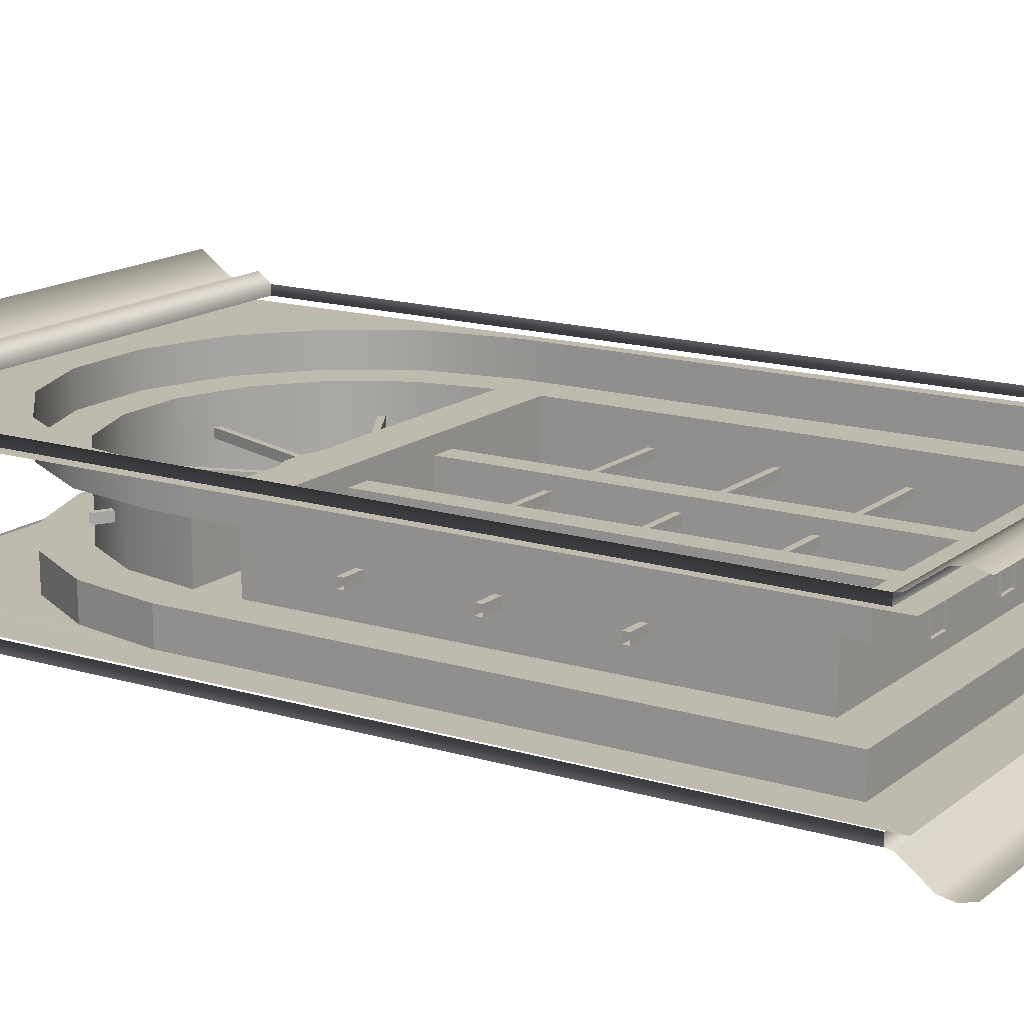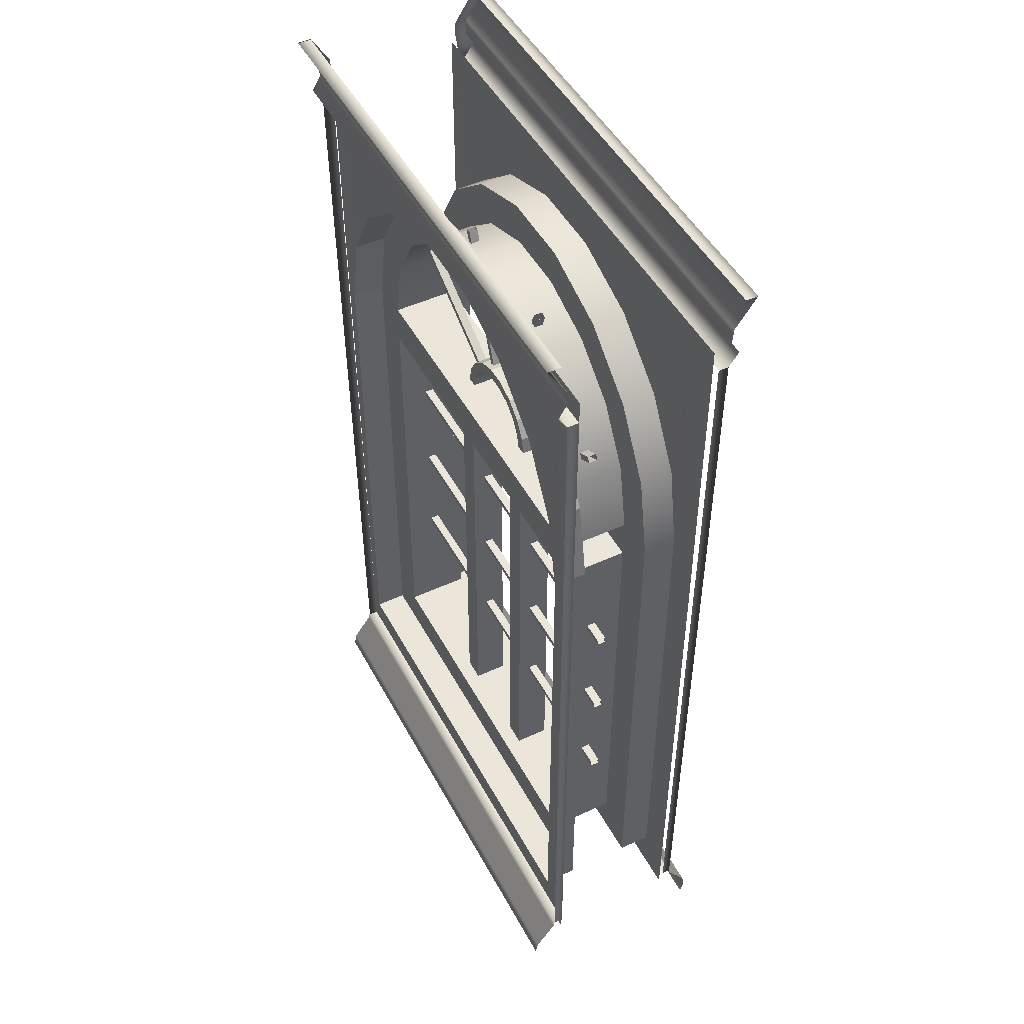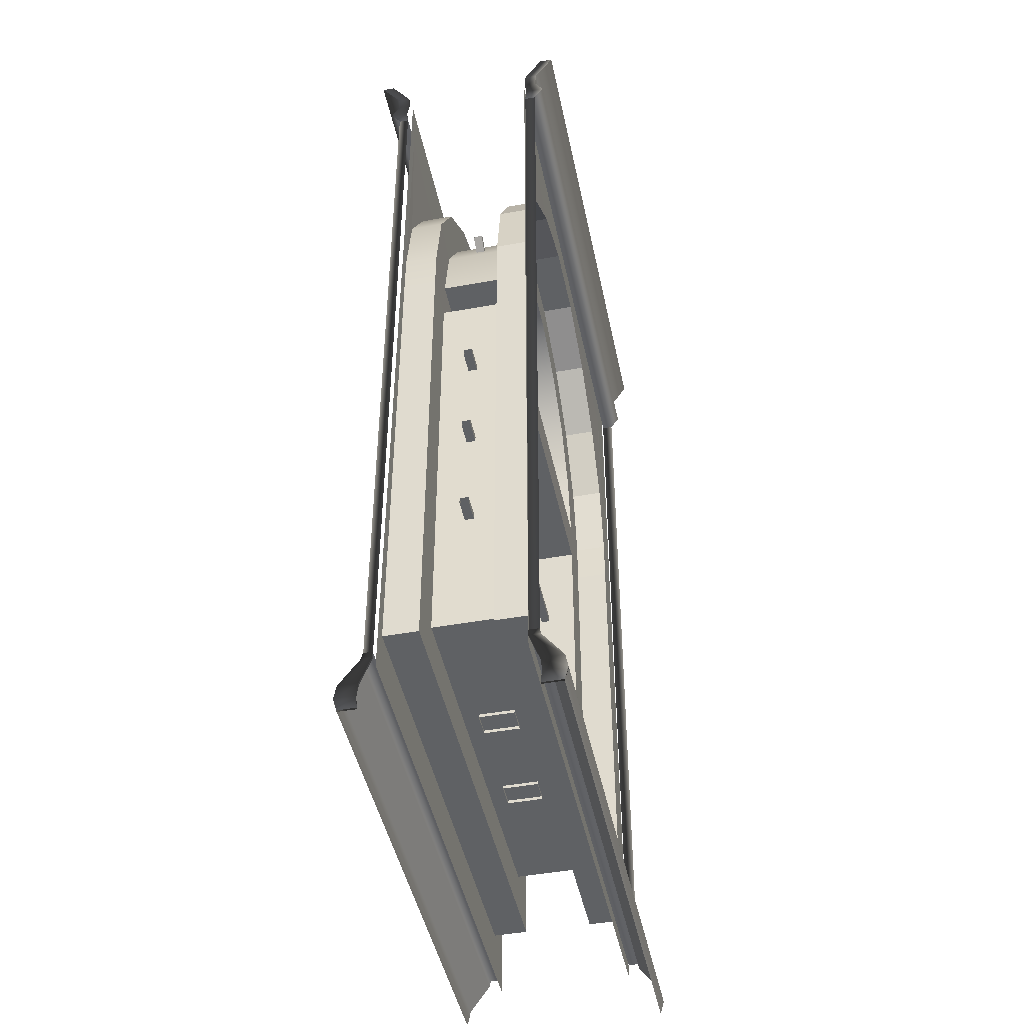
<metadata>
{"format":"obj","ext":"obj","renderer":"f3d","projection":"perspective","resolution":1024,"background":"white","views":[{"elev":15.5,"azim":-57.4,"up":"+Z"},{"elev":48.3,"azim":-117.3,"up":"+Y"},{"elev":-46.0,"azim":101.8,"up":"+Y"}]}
</metadata>
<code>
v  973.9 30.8 -13.07
v  973.7 34.54 -13.07
v  973.7 34.54 -8.178
v  973.7 34.54 -95.29
v  973.7 34.54 -89.8
v  973.9 30.8 -89.8
v  973.8 7.916 -96.25
v  973.8 0.2872 -95.41
v  973.8 0.2872 -106.7
v  973.8 7.916 -108.8
v  973.8 15.55 -95.41
v  973.8 15.55 -107.4
v  973.9 30.8 -95.96
v  973.8 0.2872 2.904
v  973.8 0.2872 -7.155
v  973.8 7.916 -6.263
v  973.8 7.916 4.949
v  973.8 15.55 -7.155
v  973.8 15.55 3.599
v  973.9 30.8 -7.502
v  973.7 543.1 -108.4
v  973.7 543.1 -100.8
v  973.6 526.1 -90.6
v  973.6 526.1 -12.23
v  973.7 543.1 -0.6541
v  973.7 543.1 6.171
v  973.6 526.1 -5.598
v  973.6 526.1 -97.91
v  973.6 517.6 -6.324
v  973.6 517.6 -12.59
v  973.6 517.6 -90.26
v  973.6 517.6 -97.16
v  973.6 509.2 -1.15
v  973.6 509.2 -11.32
v  973.6 509.2 -91.41
v  973.6 509.2 -102.1
v  973.6 501.6 -96.9
v  973.6 501.6 -6.607
v  973.6 501.6 -12.23
v  973.6 501.6 -90.6
v  681.5 34.18 -89.8
v  681.5 34.18 -95.29
v  681.4 501.9 -96.9
v  681.4 501.9 -6.607
v  681.5 34.18 -8.178
v  681.5 34.18 -13.07
v  681.4 501.9 -12.23
v  681.4 501.9 -90.6
v  943.2 354.1 -71.06
v  966 356.1 -71.14
v  966.1 330.1 -71.06
v  943.2 330.1 -71.06
v  943.2 73.83 -71.06
v  966.1 51.01 -71.06
v  834.1 51.01 -71.06
v  834.1 73.83 -71.06
v  943.2 73.83 -33.66
v  966.1 51.01 -33.66
v  966.1 330.1 -33.66
v  943.3 330.2 -33.66
v  943.3 354.1 -33.66
v  966 356.1 -33.75
v  834.1 354.1 -33.46
v  834.1 344.8 -33.46
v  834.1 330.2 -33.46
v  834.1 354.1 -70.86
v  834.1 330.1 -70.86
v  834.1 330.2 -35.44
v  852.5 463.1 -71.06
v  856.6 486 -71.14
v  899.5 470.3 -71.06
v  888 450.2 -71.06
v  934.6 440.9 -71.06
v  916.8 426 -71.06
v  957.5 401.3 -71.06
v  935.8 393.2 -71.06
v  935.8 393.2 -33.66
v  957.5 401.3 -33.66
v  934.6 440.9 -33.66
v  916.8 426 -33.66
v  899.5 470.3 -33.66
v  888 450.2 -33.66
v  856.6 486 -33.75
v  852.5 463.1 -33.66
v  834.1 486 -33.75
v  834.1 463.1 -33.66
v  834.1 463.1 -71.06
v  834.1 275.7 -49.77
v  956 275.7 -49.77
v  956 275.7 -54.72
v  834.1 275.7 -54.72
v  956 272.2 -54.72
v  834.1 272.2 -54.72
v  956 272.2 -49.77
v  834.1 272.2 -49.77
v  834.1 214 -49.77
v  956 214 -49.77
v  956 214 -54.72
v  834.1 214 -54.72
v  956 210.5 -54.72
v  834.1 210.5 -54.72
v  956 210.5 -49.77
v  834.1 210.5 -49.77
v  834.1 152.2 -49.77
v  956 152.2 -49.77
v  956 152.2 -54.72
v  834.1 152.2 -54.72
v  956 148.7 -54.72
v  834.1 148.7 -54.72
v  956 148.7 -49.77
v  834.1 148.7 -49.77
v  869.1 351.4 -46.05
v  869.1 351.4 -58.44
v  866.8 363.6 -58.44
v  866.8 363.6 -46.05
v  860.7 374.1 -46.05
v  860.7 374.1 -58.44
v  851.5 381.9 -58.44
v  851.5 381.9 -46.05
v  840.1 386.1 -46.05
v  840.1 386.1 -58.44
v  834.1 386.1 -58.44
v  834.1 386.1 -46.05
v  839 380 -58.44
v  848.4 376.6 -58.44
v  856 370.2 -58.44
v  861 361.5 -58.44
v  863 351.4 -58.44
v  863 351.4 -46.05
v  861.1 361.5 -46.05
v  856 370.2 -46.05
v  848.4 376.6 -46.05
v  839 380 -46.05
v  834.1 380 -46.05
v  834.1 380 -58.44
v  869.1 341.5 -58.44
v  869.1 341.5 -46.05
v  863 341.5 -46.05
v  863 341.5 -58.44
v  871.9 346.4 -61.95
v  871.9 346.4 -42.54
v  871.9 72.02 -42.54
v  871.9 72.02 -61.95
v  858.4 346.4 -42.54
v  858.4 72.02 -42.54
v  858.3 346.4 -61.94
v  858.4 72.02 -61.94
v  864.7 367.4 -49.77
v  864.7 367.4 -54.72
v  862.9 370.4 -54.72
v  862.9 370.4 -49.77
v  847.4 383.4 -49.77
v  847.4 383.4 -54.72
v  844.1 384.6 -54.72
v  844.1 384.6 -49.77
v  937.5 409.4 -49.77
v  937.5 409.4 -54.72
v  935.7 412.5 -54.72
v  935.7 412.5 -49.77
v  876.2 462.4 -49.77
v  876.2 462.4 -54.72
v  872.9 463.7 -54.72
v  872.9 463.7 -49.77
v  834.1 73.83 -33.66
v  834.1 51.01 -33.66
v  834.1 330.2 -33.46
v  834.1 486 -71.14
v  702.2 330.1 -71.06
v  702.3 356.1 -71.14
v  725 354.1 -71.06
v  725 330.1 -71.06
v  702.2 51.01 -71.06
v  725 73.83 -71.06
v  702.2 330.1 -33.66
v  702.2 51.01 -33.66
v  725 73.83 -33.66
v  725 330.2 -33.66
v  724.9 354.1 -33.66
v  702.3 356.1 -33.75
v  834.1 330.2 -33.46
v  768.7 470.3 -71.06
v  811.7 486 -71.14
v  815.8 463.1 -71.06
v  780.3 450.2 -71.06
v  733.7 440.9 -71.06
v  751.4 426 -71.06
v  710.8 401.3 -71.06
v  732.5 393.2 -71.06
v  732.5 393.2 -33.66
v  710.8 401.3 -33.66
v  733.7 440.9 -33.66
v  751.4 426 -33.66
v  768.7 470.3 -33.66
v  780.3 450.2 -33.66
v  811.7 486 -33.75
v  815.8 463.1 -33.66
v  712.3 275.7 -54.72
v  712.3 275.7 -49.77
v  712.3 272.2 -54.72
v  712.3 272.2 -49.77
v  712.3 214 -54.72
v  712.3 214 -49.77
v  712.3 210.5 -54.72
v  712.3 210.5 -49.77
v  712.3 152.2 -54.72
v  712.3 152.2 -49.77
v  712.3 148.7 -54.72
v  712.3 148.7 -49.77
v  801.5 363.6 -58.44
v  799.2 351.4 -58.44
v  799.2 351.4 -46.05
v  801.5 363.6 -46.05
v  816.8 381.9 -58.44
v  807.5 374.1 -58.44
v  807.5 374.1 -46.05
v  816.8 381.9 -46.05
v  828.2 386.1 -58.44
v  828.2 386.1 -46.05
v  829.3 380 -58.44
v  819.9 376.6 -58.44
v  812.2 370.2 -58.44
v  807.2 361.5 -58.44
v  805.3 351.4 -58.44
v  805.2 351.4 -46.05
v  807.2 361.5 -46.05
v  812.2 370.2 -46.05
v  819.9 376.6 -46.05
v  829.3 380 -46.05
v  799.2 341.5 -58.44
v  799.2 341.5 -46.05
v  805.2 341.5 -46.05
v  805.3 341.5 -58.44
v  796.4 72.02 -42.54
v  796.4 346.4 -42.54
v  796.4 346.4 -61.95
v  796.4 72.02 -61.95
v  809.8 72.02 -42.54
v  809.8 346.4 -42.54
v  809.9 72.02 -61.94
v  809.9 346.4 -61.94
v  803.6 367.4 -49.77
v  803.6 367.4 -54.72
v  805.4 370.4 -54.72
v  805.4 370.4 -49.77
v  820.8 383.4 -49.77
v  820.8 383.4 -54.72
v  824.2 384.6 -54.72
v  824.2 384.6 -49.77
v  730.8 409.4 -49.77
v  730.8 409.4 -54.72
v  732.5 412.5 -54.72
v  732.5 412.5 -49.77
v  792.1 462.4 -49.77
v  792.1 462.4 -54.72
v  795.4 463.7 -54.72
v  795.4 463.7 -49.77
v  856.6 486 -15.05
v  899.6 470.4 -14.96
v  965.9 486 -15.13
v  934.6 440.9 -14.96
v  957.6 401.3 -14.96
v  966 356.1 -15.05
v  702.3 486 -15.13
v  768.7 470.4 -14.96
v  811.7 486 -15.05
v  733.6 440.9 -14.96
v  710.6 401.3 -14.96
v  702.3 356.1 -15.05
v  702.3 356.1 -89.84
v  702.4 486 -89.93
v  711 401.3 -89.75
v  733.7 440.9 -89.75
v  768.7 470.2 -89.75
v  811.7 486 -89.84
v  965.9 486 -89.93
v  899.5 470.2 -89.75
v  856.6 486 -89.84
v  934.6 440.9 -89.75
v  957.3 401.3 -89.75
v  966 356.1 -89.84
v  973.4 330.2 -89.75
v  966.1 330.1 -89.75
v  973.4 356.1 -89.84
v  973.4 514 -89.93
v  856.6 514 -89.84
v  834.1 486 -89.84
v  834.1 514 -89.84
v  811.7 514 -89.84
v  682.3 514 -89.93
v  682.3 356.1 -89.84
v  702.2 330.1 -89.75
v  682.3 330.2 -89.75
v  702.2 51.01 -89.75
v  682.3 25.45 -89.75
v  834.1 25.43 -89.75
v  834.1 51.01 -89.75
v  966.1 51.01 -89.75
v  973.4 25.45 -89.75
v  973.4 330.2 -14.96
v  966.1 330.2 -14.96
v  966.1 51.01 -14.96
v  973.4 25.45 -14.96
v  834.1 25.43 -14.96
v  834.1 51.01 -14.96
v  702.2 51.01 -14.96
v  682.3 25.45 -14.96
v  682.3 330.2 -14.96
v  702.2 330.2 -14.96
v  682.3 356.2 -15.05
v  682.3 514 -15.13
v  811.7 514 -15.05
v  834.1 486 -15.05
v  834.1 514 -15.05
v  856.6 514 -15.05
v  973.4 514 -15.13
v  973.4 356.2 -15.05
v  973 30.44 -89.8
v  973.1 34.18 -89.8
v  973.1 34.18 -95.29
v  973 30.44 -95.96
v  973 15.18 -95.41
v  973 15.18 -107.4
v  973.1 7.549 -108.8
v  973.1 7.549 -96.25
v  973 -0.0802 -106.7
v  973 -0.0802 -95.41
v  973.1 34.18 -8.178
v  973.1 34.18 -13.07
v  973 30.44 -13.07
v  973.1 7.549 -6.263
v  973 -0.0802 -7.155
v  973 -0.0802 2.904
v  973.1 7.549 4.949
v  973 15.18 -7.155
v  973 15.18 3.599
v  973 30.44 -7.502
v  973 501.9 -6.607
v  973.1 509.5 -1.15
v  973.1 509.5 -11.32
v  973.1 517.9 -6.324
v  973.1 517.9 -12.59
v  973.1 526.4 -5.598
v  973.1 526.4 -12.23
v  973.1 543.4 6.171
v  973.1 543.4 -0.6541
v  973.1 526.4 -90.6
v  973.1 543.4 -100.8
v  973.1 543.4 -108.4
v  973 501.9 -12.23
v  973 501.9 -96.9
v  973 501.9 -90.6
v  973.1 509.5 -91.41
v  973.1 509.5 -102.1
v  973.1 517.9 -90.26
v  973.1 517.9 -97.16
v  973.1 526.4 -97.91
v  681.6 30.44 -95.96
v  681.6 30.44 -7.502
v  681.5 15.18 3.599
v  681.6 7.549 4.949
v  681.5 -0.0802 2.904
v  681.5 -0.0802 -106.7
v  681.6 7.549 -108.8
v  681.5 15.18 -107.4
v  681.4 509.5 -102.1
v  681.4 517.9 -97.16
v  681.4 526.4 -97.91
v  681.4 543.4 -108.4
v  681.4 543.4 -100.8
v  681.4 543.4 -0.6541
v  681.4 543.4 6.171
v  681.4 526.4 -5.598
v  681.4 517.9 -6.324
v  681.4 509.5 -1.15
o Pared001
g Pared001
f 1 2 3
f 4 5 6
f 7 8 9
f 9 10 7
f 11 7 10
f 10 12 11
f 6 11 12
f 12 13 6
f 6 13 4
f 14 15 16
f 16 17 14
f 17 16 18
f 18 19 17
f 19 18 1
f 1 20 19
f 3 20 1
f 21 22 23
f 24 25 26
f 26 27 24
f 23 28 21
f 24 27 29
f 29 30 24
f 28 23 31
f 31 32 28
f 30 29 33
f 33 34 30
f 32 31 35
f 35 36 32
f 37 36 35
f 34 33 38
f 38 39 34
f 35 40 37
f 41 42 43
f 44 45 46
f 46 47 44
f 43 48 41
f 49 50 51
f 51 52 49
f 53 54 55
f 55 56 53
f 57 58 59
f 59 60 57
f 52 53 57
f 57 60 52
f 53 52 51
f 51 54 53
f 61 60 59
f 59 62 61
f 63 64 65
f 65 60 61
f 63 65 61
f 63 61 49
f 49 66 63
f 66 49 52
f 52 67 66
f 65 68 67
f 67 52 60
f 65 67 60
f 69 70 71
f 71 72 69
f 72 71 73
f 73 74 72
f 74 73 75
f 75 76 74
f 76 75 50
f 50 49 76
f 77 61 62
f 62 78 77
f 77 78 79
f 79 80 77
f 80 79 81
f 81 82 80
f 82 81 83
f 83 84 82
f 84 83 85
f 85 86 84
f 61 77 76
f 76 49 61
f 76 77 80
f 80 74 76
f 72 74 80
f 80 82 72
f 69 84 86
f 86 87 69
f 84 69 72
f 72 82 84
f 88 89 90
f 90 91 88
f 91 90 92
f 92 93 91
f 93 92 94
f 94 95 93
f 95 94 89
f 89 88 95
f 96 97 98
f 98 99 96
f 99 98 100
f 100 101 99
f 101 100 102
f 102 103 101
f 103 102 97
f 97 96 103
f 104 105 106
f 106 107 104
f 107 106 108
f 108 109 107
f 109 108 110
f 110 111 109
f 111 110 105
f 105 104 111
f 112 113 114
f 114 115 112
f 116 117 118
f 118 119 116
f 120 121 122
f 122 123 120
f 124 121 118
f 118 125 124
f 125 118 117
f 117 126 125
f 126 117 114
f 114 127 126
f 128 127 114
f 114 113 128
f 129 112 115
f 115 130 129
f 130 115 116
f 116 131 130
f 131 116 119
f 119 132 131
f 132 119 120
f 120 133 132
f 133 120 123
f 123 134 133
f 129 130 127
f 127 128 129
f 127 130 131
f 131 126 127
f 125 126 131
f 131 132 125
f 124 133 134
f 134 135 124
f 133 124 125
f 125 132 133
f 136 113 112
f 112 137 136
f 137 112 129
f 129 138 137
f 138 129 128
f 128 139 138
f 139 128 113
f 113 136 139
f 140 141 142
f 142 143 140
f 141 144 145
f 145 142 141
f 144 146 147
f 147 145 144
f 146 140 143
f 143 147 146
f 148 115 114
f 114 149 148
f 149 114 117
f 117 150 149
f 150 117 116
f 116 151 150
f 151 116 115
f 115 148 151
f 152 119 118
f 118 153 152
f 153 118 121
f 121 154 153
f 154 121 120
f 120 155 154
f 155 120 119
f 119 152 155
f 156 148 149
f 149 157 156
f 157 149 150
f 150 158 157
f 158 150 151
f 151 159 158
f 159 151 148
f 148 156 159
f 160 152 153
f 153 161 160
f 161 153 154
f 154 162 161
f 162 154 155
f 155 163 162
f 163 155 152
f 152 160 163
f 57 164 165
f 165 58 57
f 56 164 57
f 57 53 56
f 166 65 64
f 68 65 166
f 69 87 167
f 167 70 69
f 124 135 122
f 122 121 124
f 168 169 170
f 170 171 168
f 55 172 173
f 173 56 55
f 174 175 176
f 176 177 174
f 176 173 171
f 171 177 176
f 173 172 168
f 168 171 173
f 178 179 174
f 174 177 178
f 180 64 63
f 180 63 178
f 180 178 177
f 170 178 63
f 63 66 170
f 171 170 66
f 66 67 171
f 67 68 180
f 67 180 177
f 67 177 171
f 181 182 183
f 183 184 181
f 185 181 184
f 184 186 185
f 187 185 186
f 186 188 187
f 169 187 188
f 188 170 169
f 189 190 179
f 179 178 189
f 191 190 189
f 189 192 191
f 193 191 192
f 192 194 193
f 195 193 194
f 194 196 195
f 85 195 196
f 196 86 85
f 188 189 178
f 178 170 188
f 192 189 188
f 188 186 192
f 192 186 184
f 184 194 192
f 86 196 183
f 183 87 86
f 184 183 196
f 196 194 184
f 197 198 88
f 88 91 197
f 199 197 91
f 91 93 199
f 200 199 93
f 93 95 200
f 198 200 95
f 95 88 198
f 201 202 96
f 96 99 201
f 203 201 99
f 99 101 203
f 204 203 101
f 101 103 204
f 202 204 103
f 103 96 202
f 205 206 104
f 104 107 205
f 207 205 107
f 107 109 207
f 208 207 109
f 109 111 208
f 206 208 111
f 111 104 206
f 209 210 211
f 211 212 209
f 213 214 215
f 215 216 213
f 122 217 218
f 218 123 122
f 213 217 219
f 219 220 213
f 214 213 220
f 220 221 214
f 209 214 221
f 221 222 209
f 223 210 209
f 209 222 223
f 212 211 224
f 224 225 212
f 215 212 225
f 225 226 215
f 216 215 226
f 226 227 216
f 218 216 227
f 227 228 218
f 123 218 228
f 228 134 123
f 222 225 224
f 224 223 222
f 226 225 222
f 222 221 226
f 226 221 220
f 220 227 226
f 134 228 219
f 219 135 134
f 220 219 228
f 228 227 220
f 211 210 229
f 229 230 211
f 224 211 230
f 230 231 224
f 223 224 231
f 231 232 223
f 210 223 232
f 232 229 210
f 233 234 235
f 235 236 233
f 237 238 234
f 234 233 237
f 239 240 238
f 238 237 239
f 236 235 240
f 240 239 236
f 209 212 241
f 241 242 209
f 214 209 242
f 242 243 214
f 215 214 243
f 243 244 215
f 212 215 244
f 244 241 212
f 213 216 245
f 245 246 213
f 217 213 246
f 246 247 217
f 218 217 247
f 247 248 218
f 216 218 248
f 248 245 216
f 242 241 249
f 249 250 242
f 243 242 250
f 250 251 243
f 244 243 251
f 251 252 244
f 241 244 252
f 252 249 241
f 246 245 253
f 253 254 246
f 247 246 254
f 254 255 247
f 248 247 255
f 255 256 248
f 245 248 256
f 256 253 245
f 176 175 165
f 165 164 176
f 176 164 56
f 56 173 176
f 166 64 180
f 68 166 180
f 183 182 167
f 167 87 183
f 219 217 122
f 122 135 219
f 257 258 259
f 260 259 258
f 260 261 259
f 259 261 262
f 263 264 265
f 263 266 264
f 263 267 266
f 268 267 263
f 269 270 271
f 271 270 272
f 272 270 273
f 273 270 274
f 275 276 277
f 275 278 276
f 275 279 278
f 275 280 279
f 281 282 280
f 280 283 281
f 283 280 275
f 275 284 283
f 285 284 275
f 275 277 285
f 285 277 286
f 286 287 285
f 287 286 274
f 274 288 287
f 288 274 270
f 270 289 288
f 290 289 270
f 270 269 290
f 290 269 291
f 291 292 290
f 292 291 293
f 293 294 292
f 295 294 293
f 293 296 295
f 295 296 297
f 297 298 295
f 281 298 297
f 297 282 281
f 299 300 301
f 301 302 299
f 303 302 301
f 301 304 303
f 303 304 305
f 305 306 303
f 307 306 305
f 305 308 307
f 307 308 268
f 268 309 307
f 309 268 263
f 263 310 309
f 311 310 263
f 263 265 311
f 311 265 312
f 312 313 311
f 313 312 257
f 257 314 313
f 314 257 259
f 259 315 314
f 316 315 259
f 259 262 316
f 316 262 300
f 300 299 316
f 300 59 58
f 58 301 300
f 301 58 165
f 165 304 301
f 304 165 175
f 175 305 304
f 305 175 174
f 174 308 305
f 308 174 179
f 179 268 308
f 268 179 190
f 190 267 268
f 267 190 191
f 191 266 267
f 266 191 193
f 193 264 266
f 264 193 195
f 195 265 264
f 265 195 85
f 85 312 265
f 312 85 83
f 83 257 312
f 257 83 81
f 81 258 257
f 258 81 79
f 79 260 258
f 260 79 78
f 78 261 260
f 261 78 62
f 62 262 261
f 262 62 59
f 59 300 262
f 282 51 50
f 50 280 282
f 280 50 75
f 75 279 280
f 279 75 73
f 73 278 279
f 278 73 71
f 71 276 278
f 276 71 70
f 70 277 276
f 277 70 167
f 167 286 277
f 286 167 182
f 182 274 286
f 274 182 181
f 181 273 274
f 273 181 185
f 185 272 273
f 272 185 187
f 187 271 272
f 271 187 169
f 169 269 271
f 269 169 168
f 168 291 269
f 291 168 172
f 172 293 291
f 293 172 55
f 55 296 293
f 296 55 54
f 54 297 296
f 297 54 51
f 51 282 297
f 317 318 319
f 319 320 317
f 321 322 323
f 323 324 321
f 324 323 325
f 325 326 324
f 317 320 322
f 322 321 317
f 327 328 329
f 330 331 332
f 332 333 330
f 334 330 333
f 333 335 334
f 329 334 335
f 335 336 329
f 329 336 327
f 337 338 339
f 339 338 340
f 340 341 339
f 341 340 342
f 342 343 341
f 343 342 344
f 344 345 343
f 346 347 348
f 339 349 337
f 350 351 352
f 352 353 350
f 353 352 354
f 354 355 353
f 355 354 346
f 346 356 355
f 348 356 346
f 328 327 337
f 337 349 328
f 318 351 350
f 350 319 318
f 357 42 4
f 4 13 357
f 42 41 5
f 5 4 42
f 46 45 3
f 3 2 46
f 45 358 20
f 20 3 45
f 358 359 19
f 19 20 358
f 359 360 17
f 17 19 359
f 360 361 14
f 14 17 360
f 362 363 10
f 10 9 362
f 363 364 12
f 12 10 363
f 364 357 13
f 13 12 364
f 43 365 36
f 36 37 43
f 365 366 32
f 32 36 365
f 366 367 28
f 28 32 366
f 367 368 21
f 21 28 367
f 368 369 22
f 22 21 368
f 370 371 26
f 26 25 370
f 371 372 27
f 27 26 371
f 372 373 29
f 29 27 372
f 373 374 33
f 33 29 373
f 374 44 38
f 38 33 374
f 44 47 39
f 39 38 44
f 48 43 37
f 37 40 48

</code>
